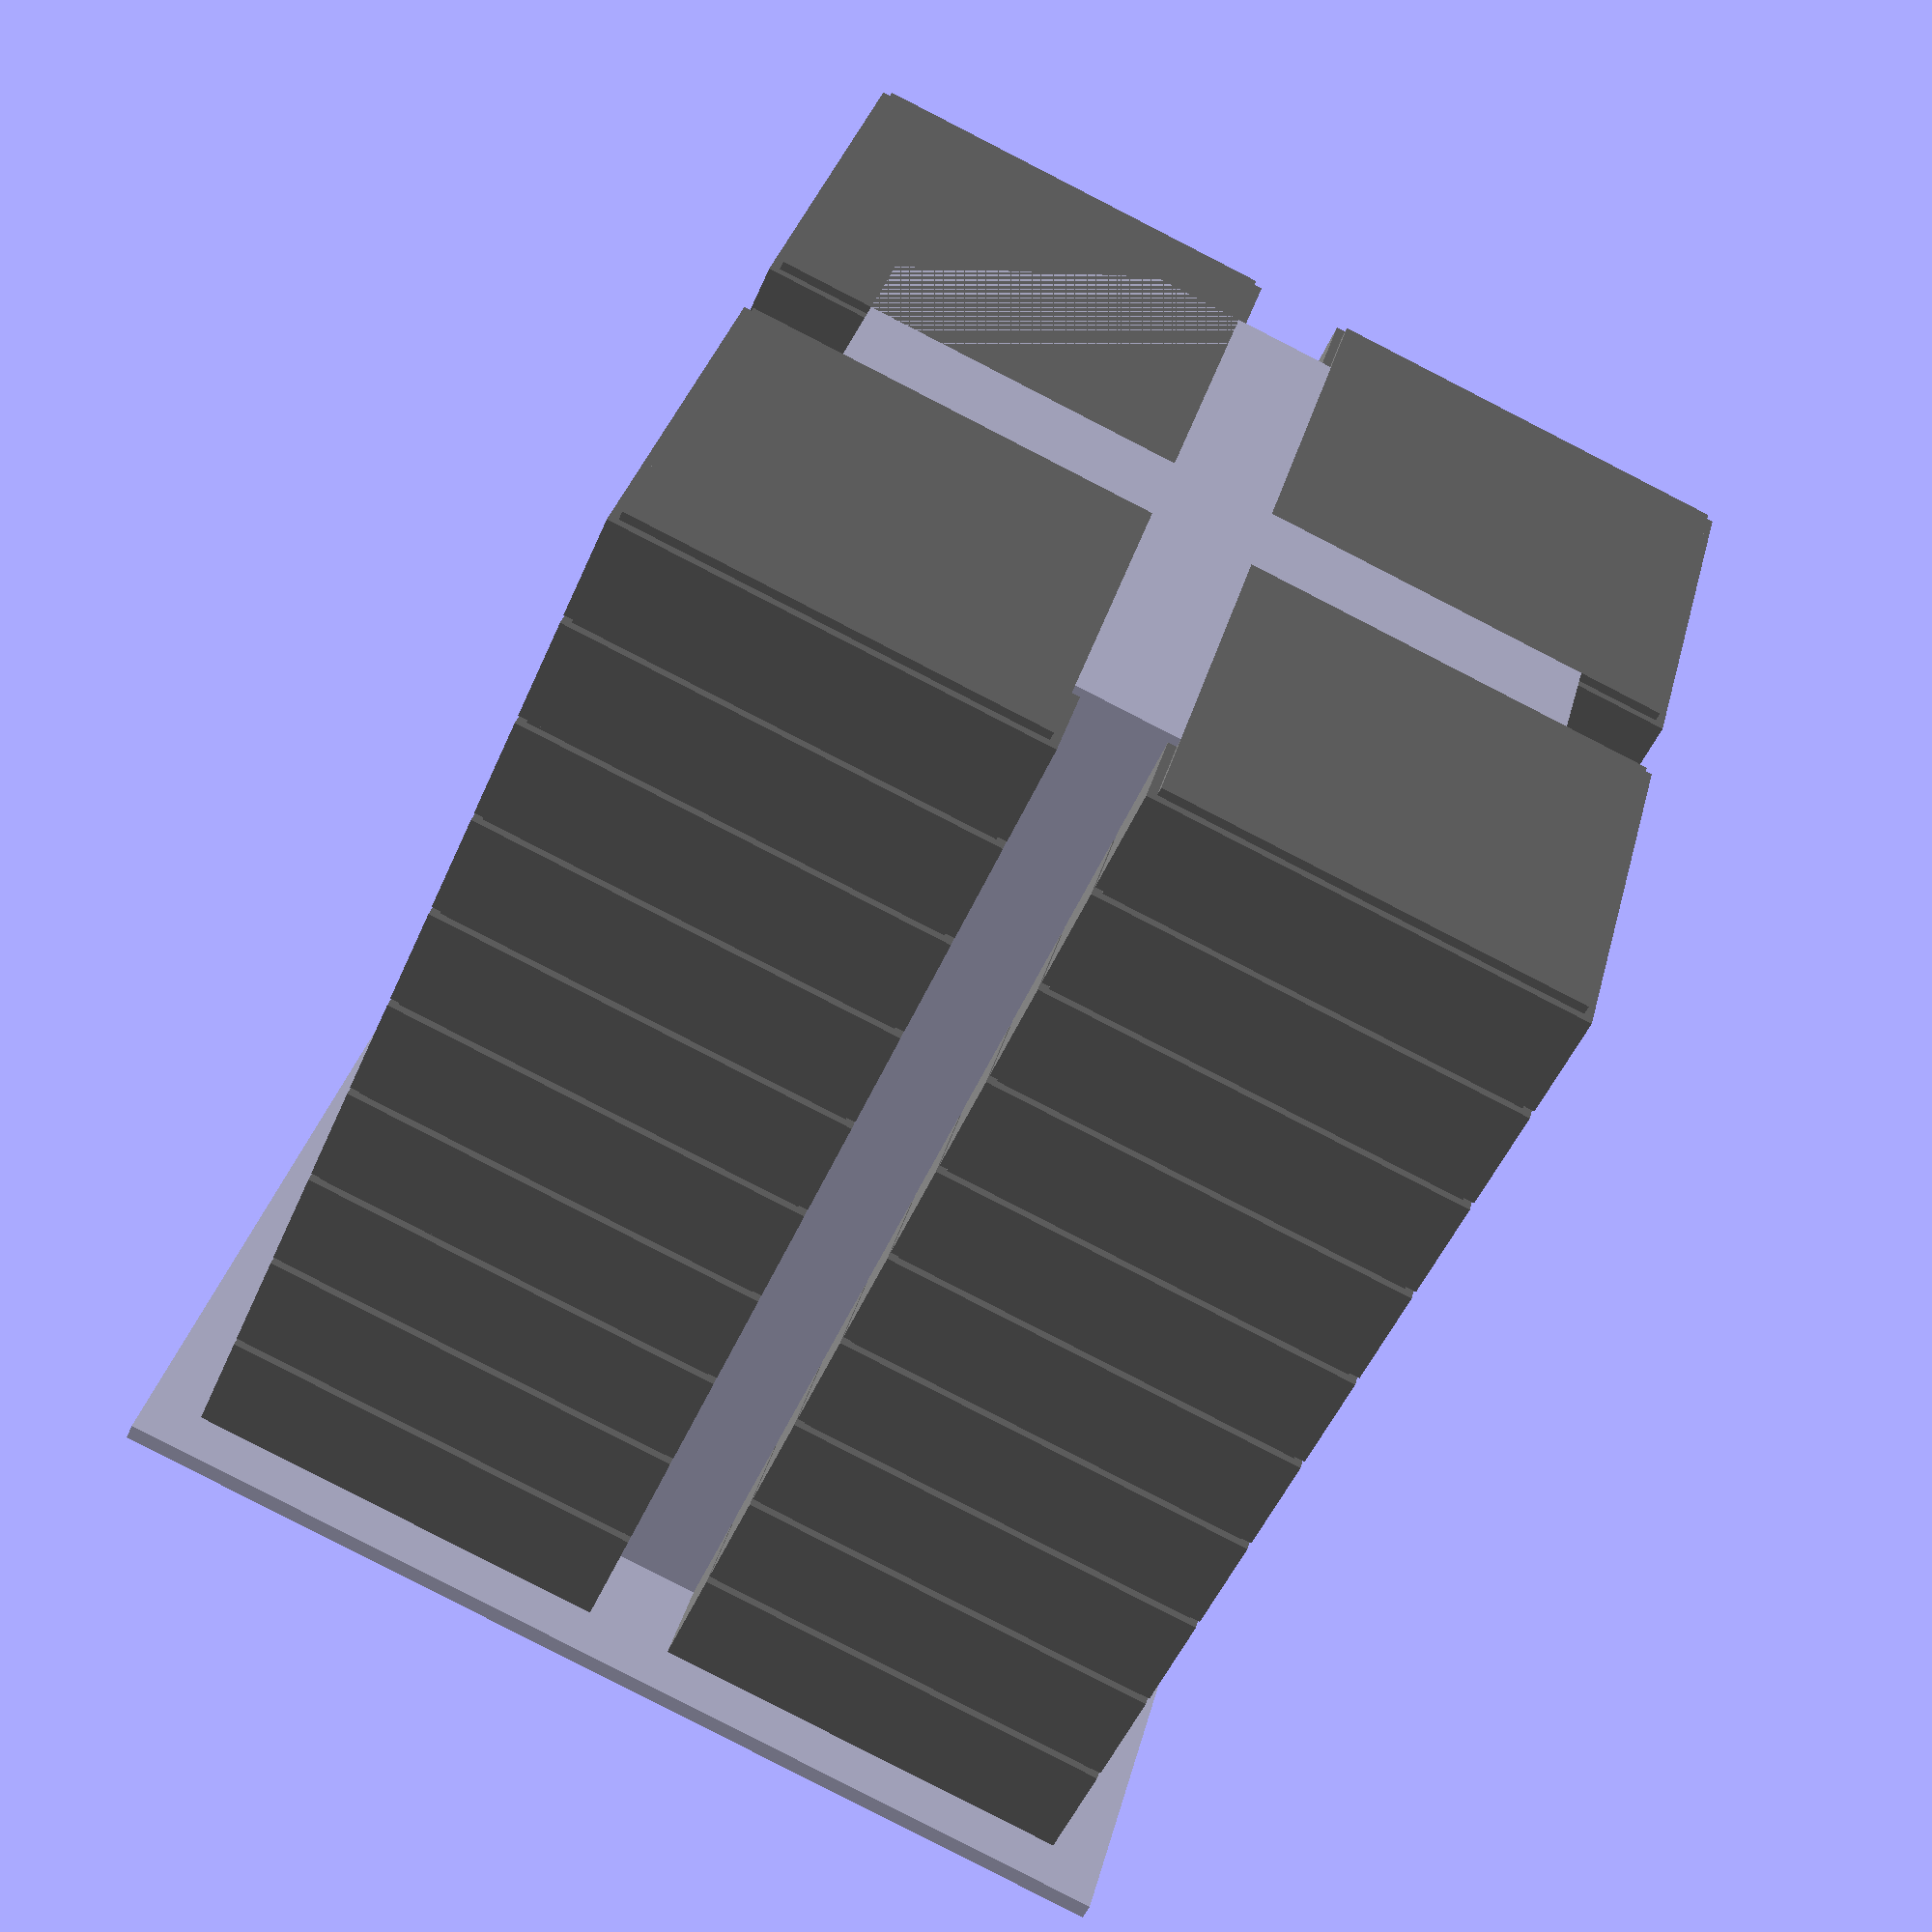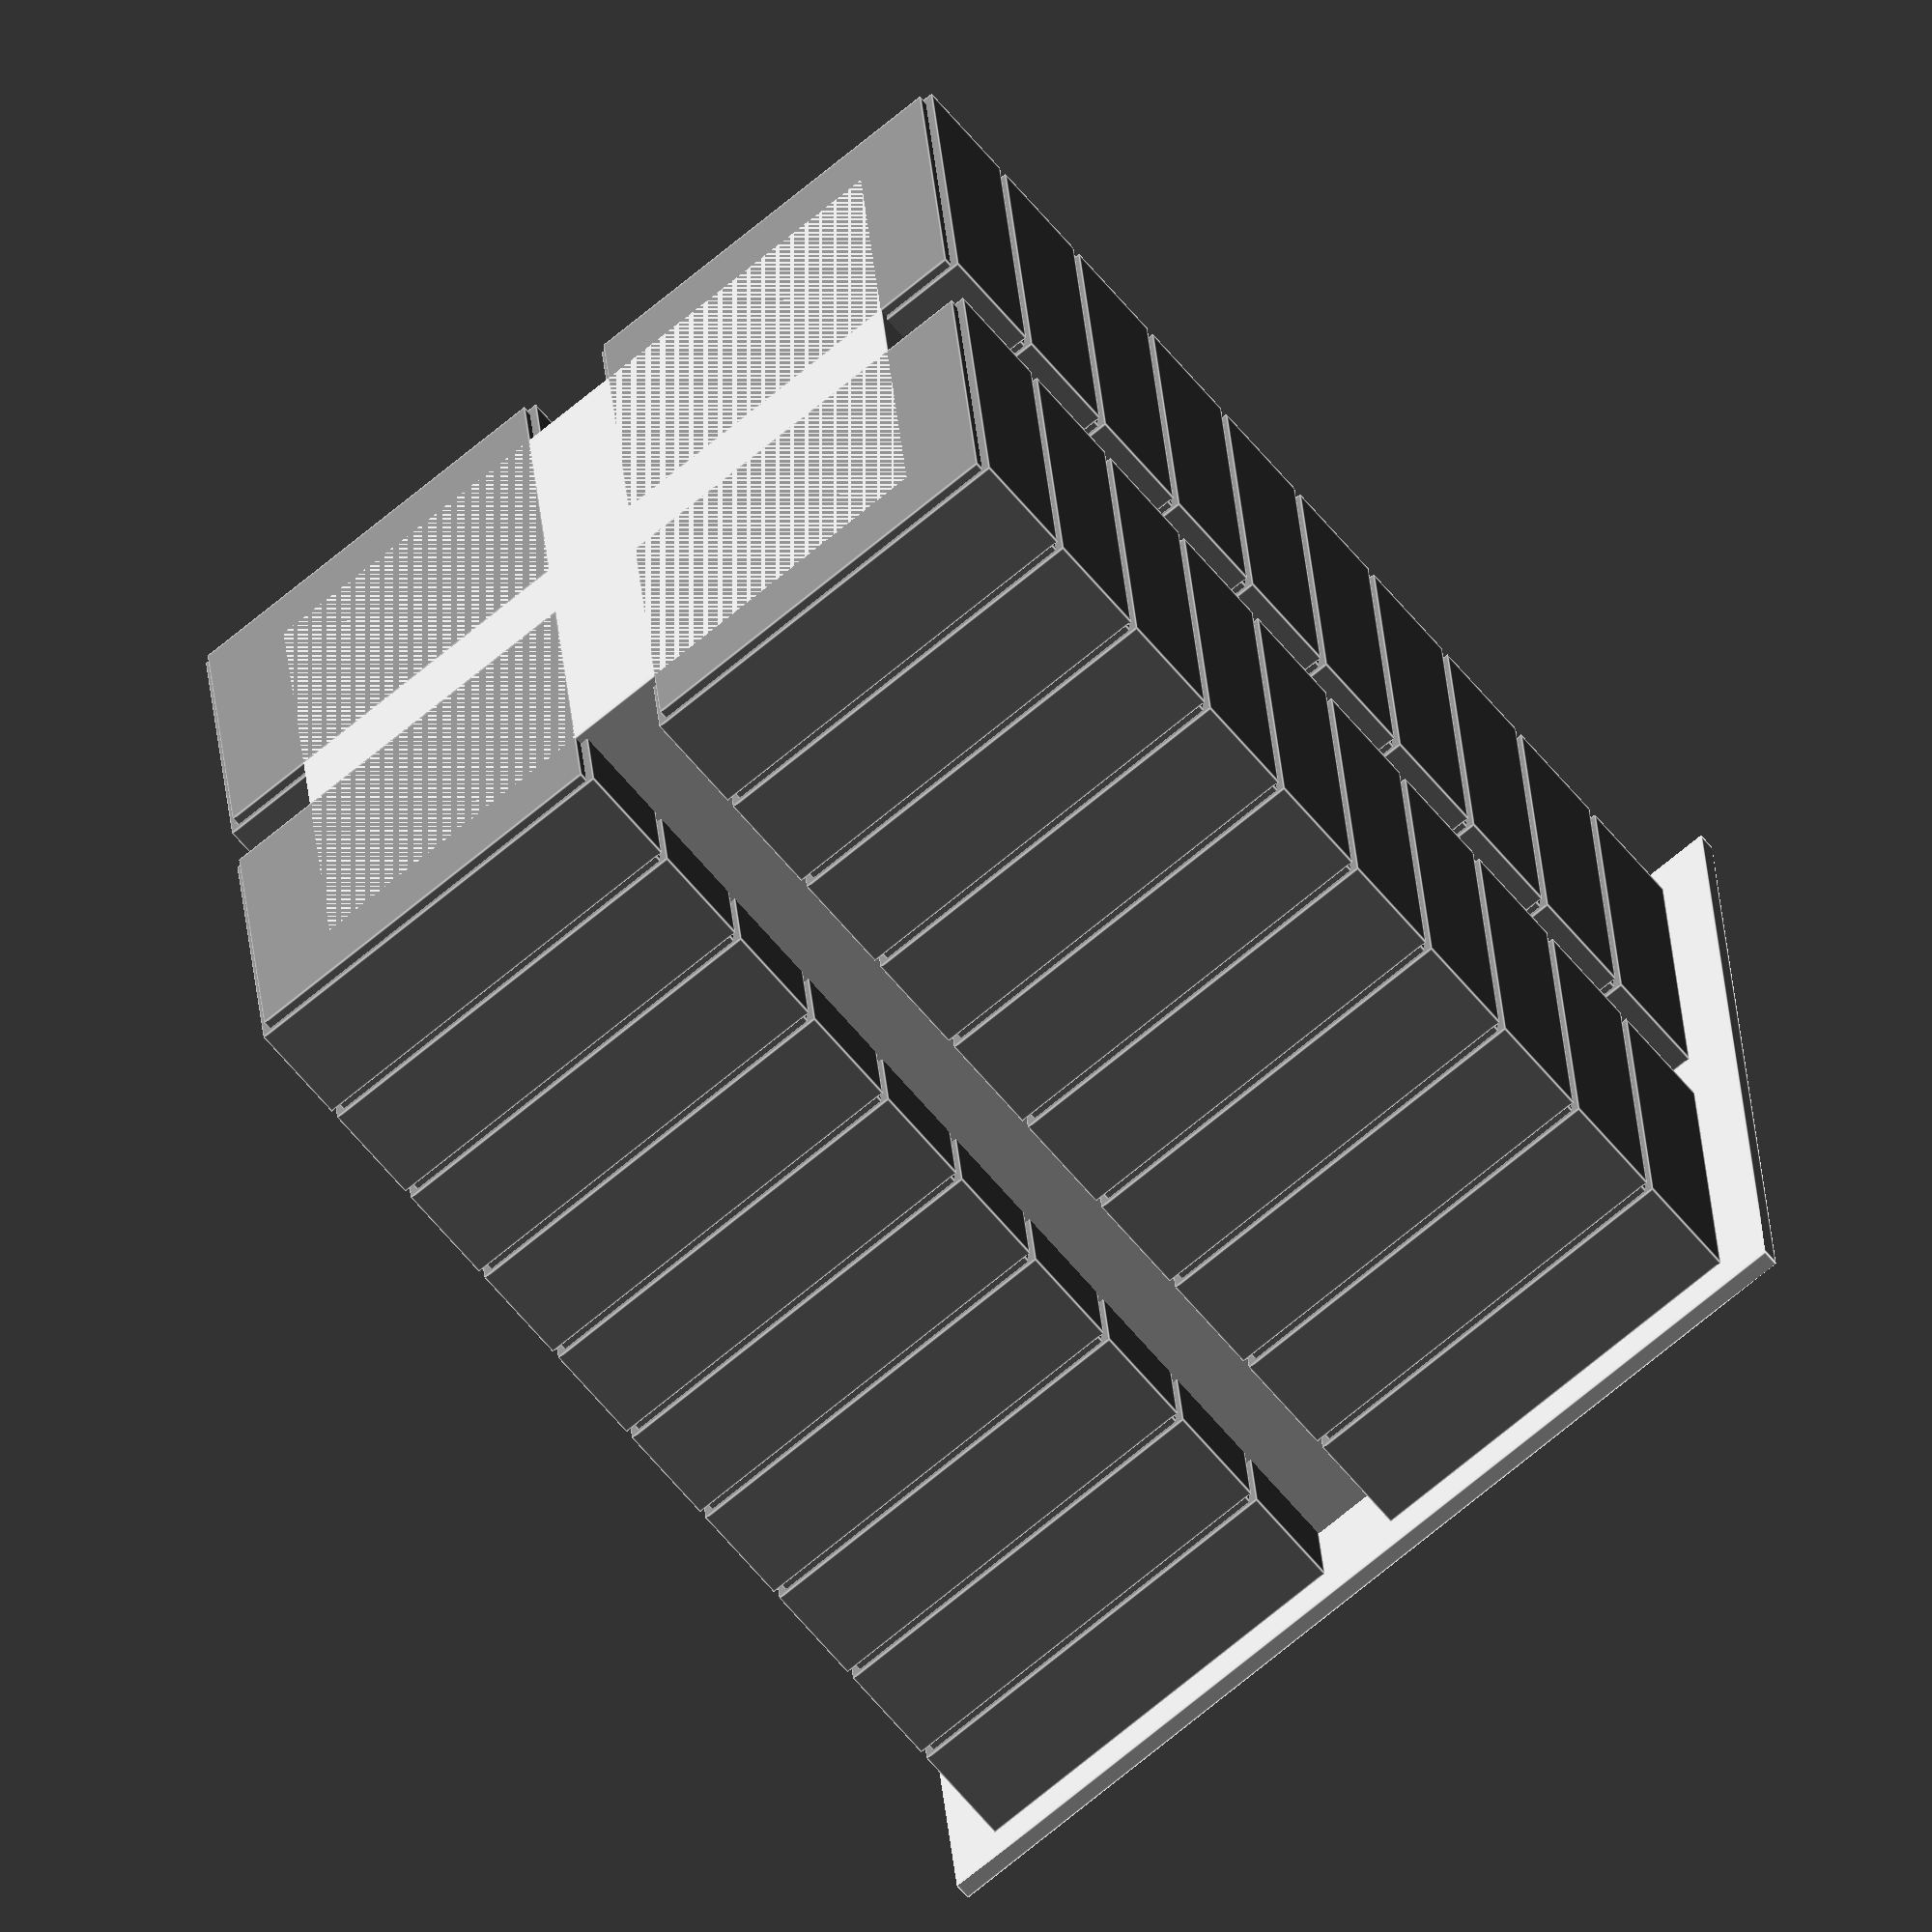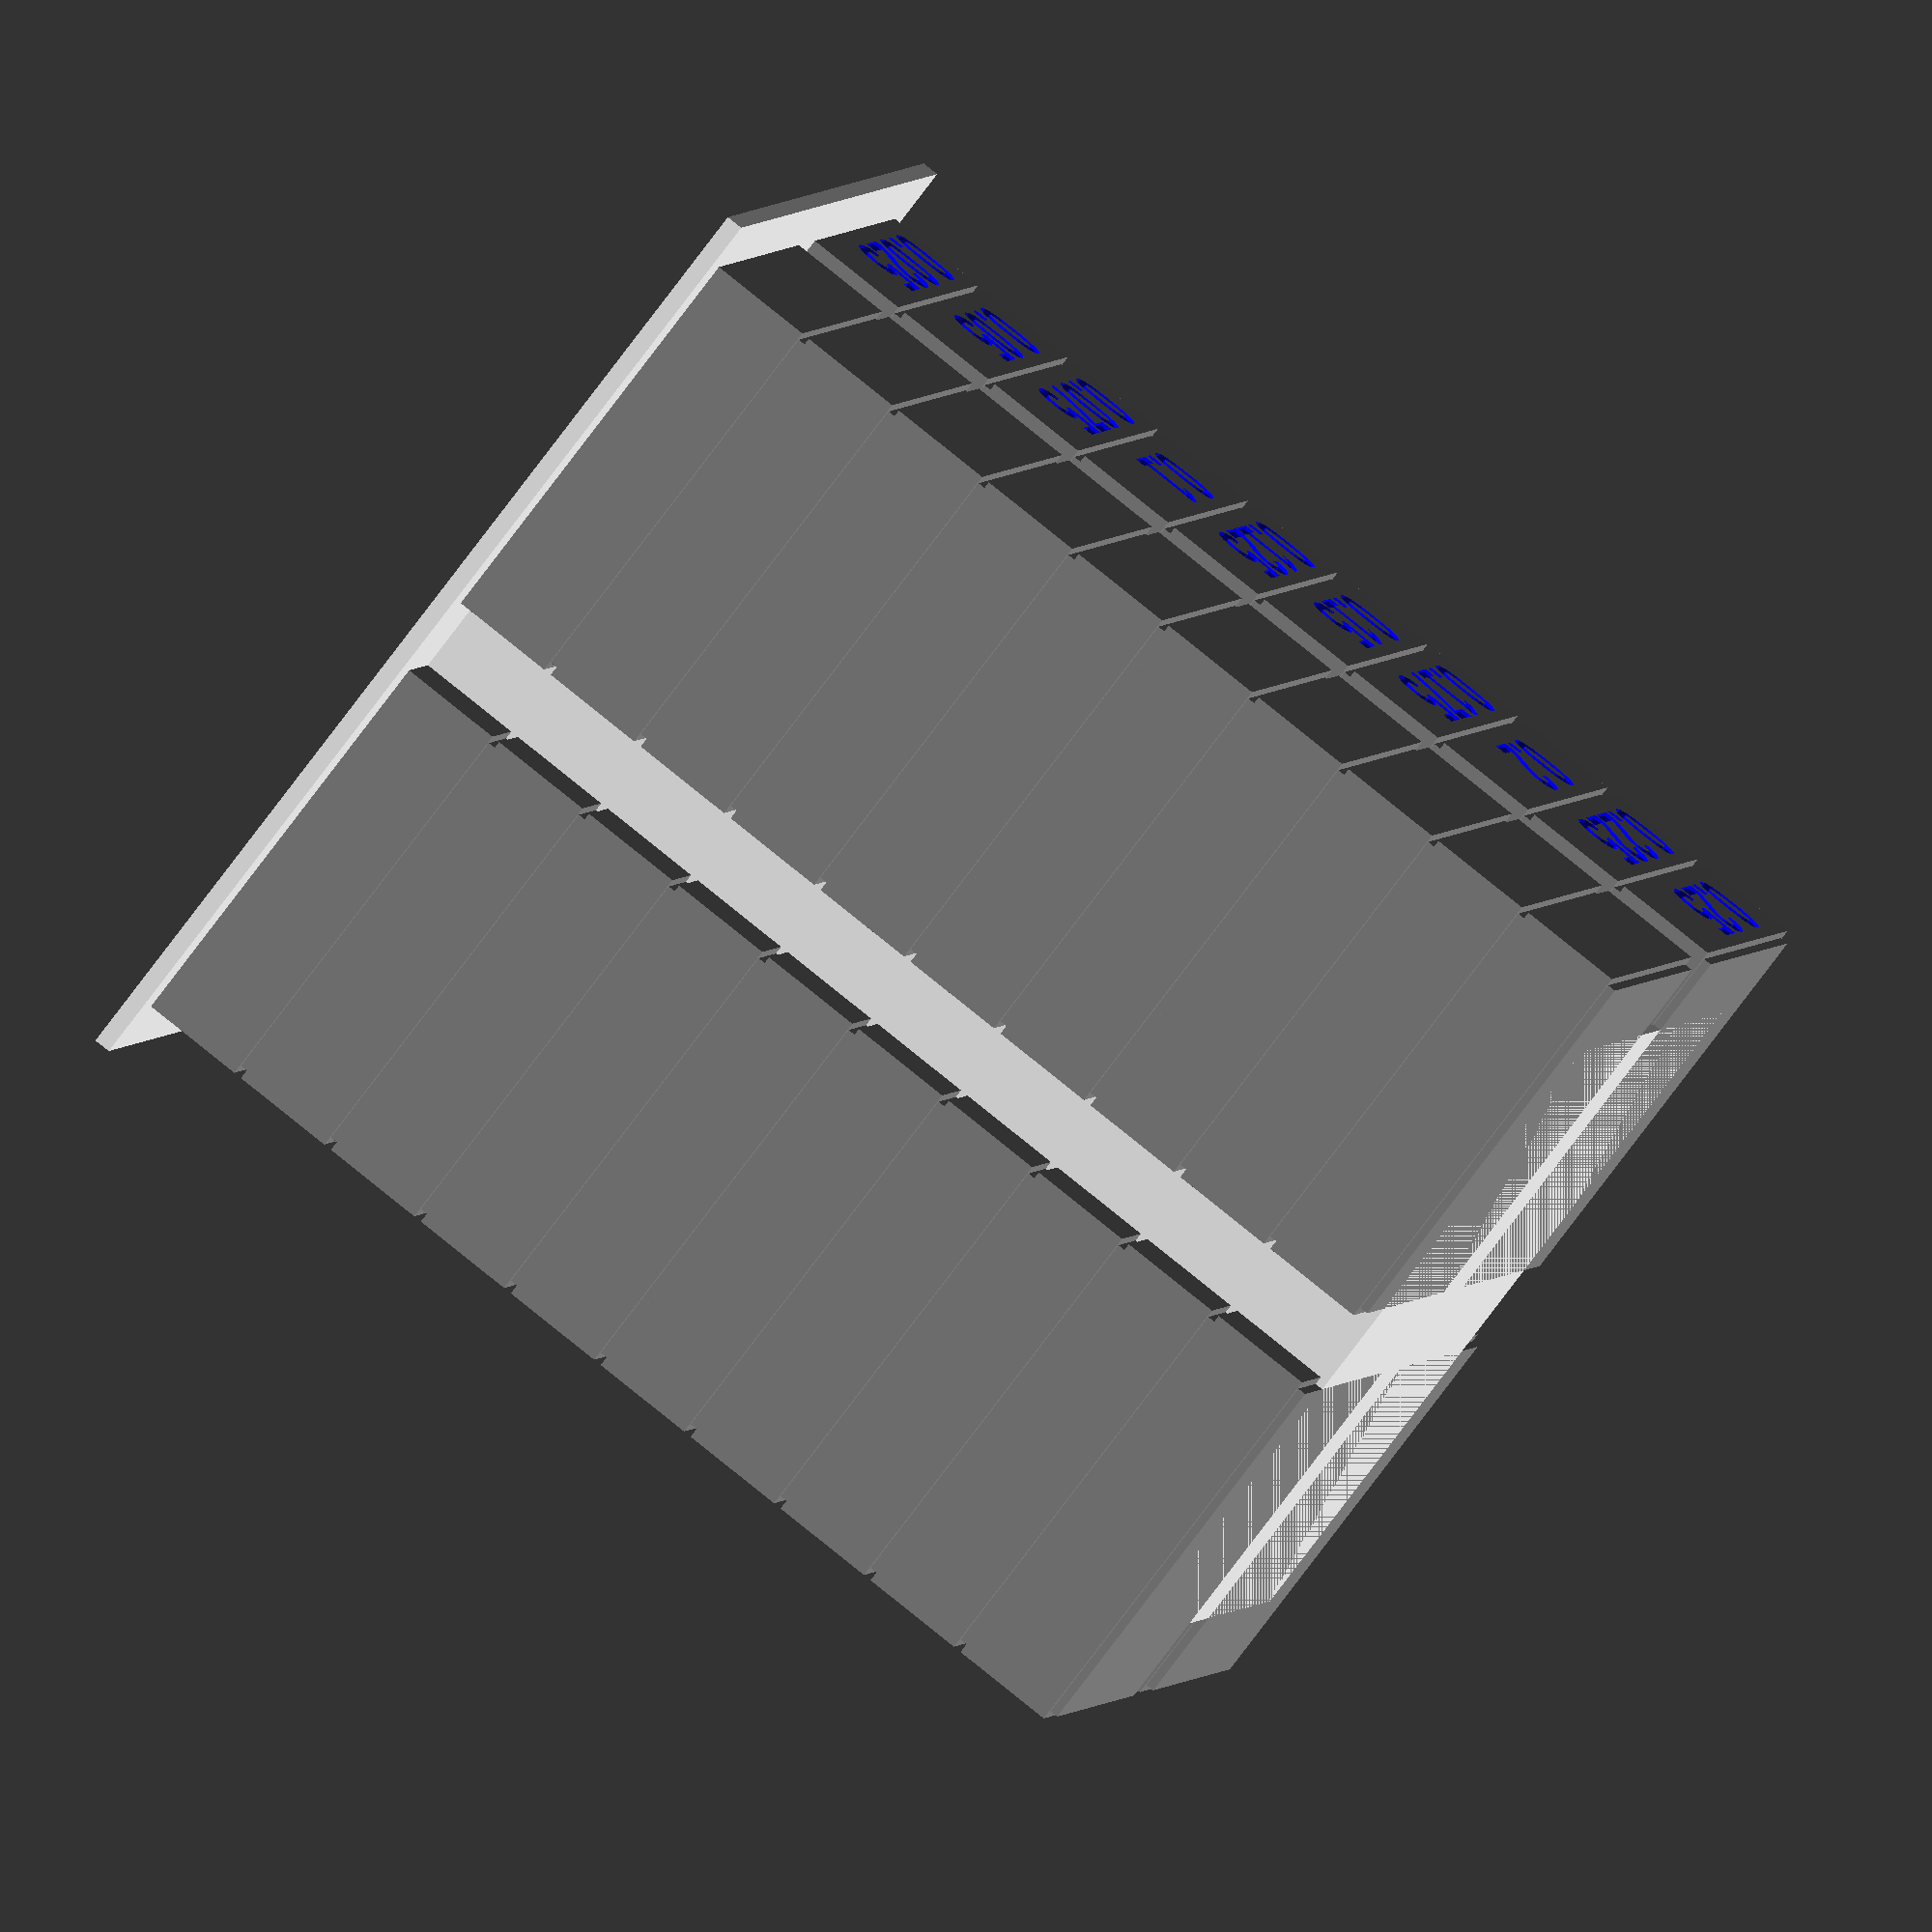
<openscad>
//-------------------------------------------------------------------------------------------
// Deviation Junction Tower
//---------------------------
// Nozzle 0.4
//---------------------------
// SpeedTower Script
// 
// The increment with which junction deviation will be increased every 27 layers (range 0.025 - 0.25)
//---------------------------
// startValue      : 0.025 
// valueChange     : 0.025
//---------------------------
// Layer = 0.16 (First layer 0.2)
// Layer Change         : 27
// Offset Layer         : 4
//-------------------------------------------------------------------------------------------

$fn=30;
font = "Arial:style=Bold";

Hc=0.16; // Layer Height
Line_Width = 0.4; // line Width

cube_size = 50*Hc;
letter_size = 0.35*cube_size;
letter_height = 0.05*letter_size;

o = cube_size / 2;

rotate(90,[-1, 0, 0]) translate([-19.75, -19.75, Hc]) difference() {
  nz=3*Hc;
  step=27*Hc;
    union() {
        Base();
        Center();
        translate([2, 2, nz]) OneStep("0.025");
        translate([2, 2, nz+step*1]) OneStep("0.05");
        translate([2, 2, nz+step*2]) OneStep("0.075");
        translate([2, 2, nz+step*3]) OneStep("0.1");
        translate([2, 2, nz+step*4]) OneStep("0.125");
        translate([2, 2, nz+step*5]) OneStep("0.15");
        translate([2, 2, nz+step*6]) OneStep("0.175");
        translate([2, 2, nz+step*7]) OneStep("0.2");
        translate([2, 2, nz+step*8]) OneStep("0.225");
        translate([2, 2, nz+step*9]) OneStep("0.25");
    }
}


module Base() {
    translate([0, 0, -Hc]) cube([245*Hc,245*Hc,4*Hc], center = false);
}

module Center() {
    translate([34*Hc, 34*Hc, 0]) cube([175*Hc,175*Hc, 10*27*Hc+3*Hc], center = false);
}

module letter(Txt) {
  color("Yellow")
  linear_extrude(height = letter_height) {
    text(Txt, size = letter_size, font = font, halign = "center", valign = "center");
  }
}

module OneStep(Txt){
difference() {
  color("gray")
    union(){
      Etage();
      }
      color("blue")
      translate([40*Hc, letter_height-0.01, o-12*Hc]) rotate([90, 0, 0]) letter(Txt);
}
}


module Etage() {
            translate([0, 0, 0]) cube([100*Hc,100*Hc,25*Hc], center = false);
            translate([2*Hc, 2*Hc, 0]) cube([96*Hc,96*Hc,27*Hc], center = false);
            translate([120*Hc, 0, 0]) cube([100*Hc,100*Hc,25*Hc], center = false);
            translate([122*Hc, 2*Hc, 0]) cube([96*Hc,96*Hc,27*Hc], center = false);
            translate([0, 120*Hc, 0]) cube([100*Hc,100*Hc,25*Hc], center = false);
            translate([2*Hc, 122*Hc, 0]) cube([96*Hc,96*Hc,27*Hc], center = false);
            translate([120*Hc, 120*Hc, 0]) cube([100*Hc,100*Hc,25*Hc], center = false);
            translate([122*Hc, 122*Hc, 0]) cube([96*Hc,96*Hc,27*Hc], center = false);
}

</openscad>
<views>
elev=265.1 azim=59.0 roll=297.1 proj=p view=wireframe
elev=336.6 azim=39.6 roll=176.5 proj=o view=edges
elev=258.8 azim=283.5 roll=217.0 proj=o view=wireframe
</views>
